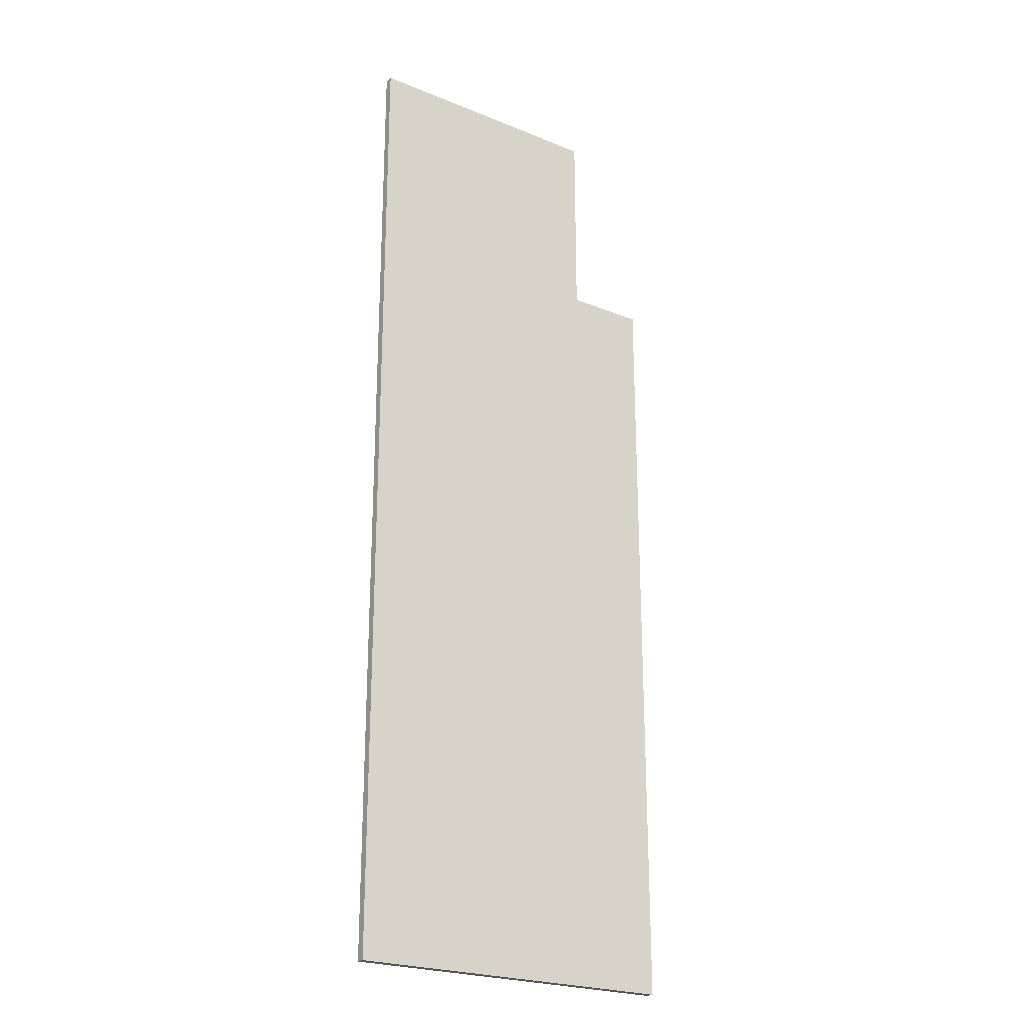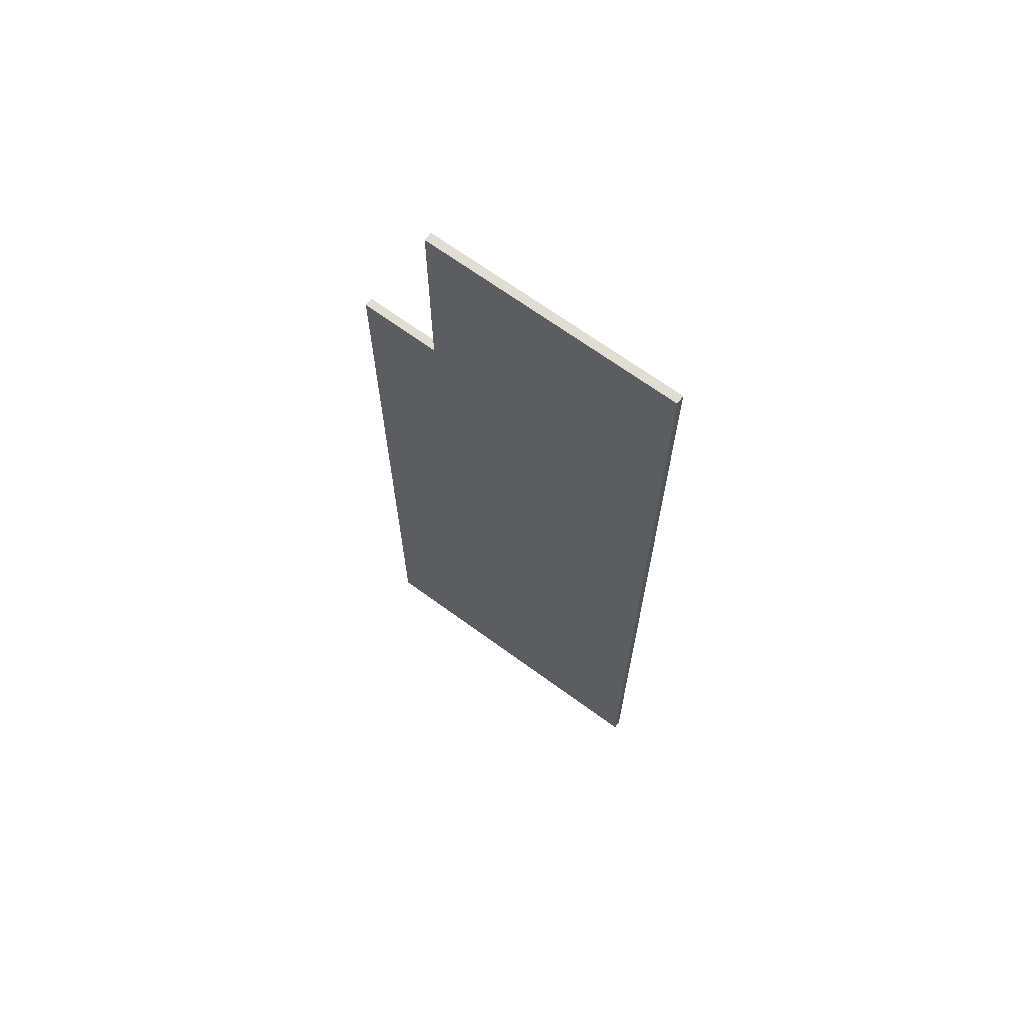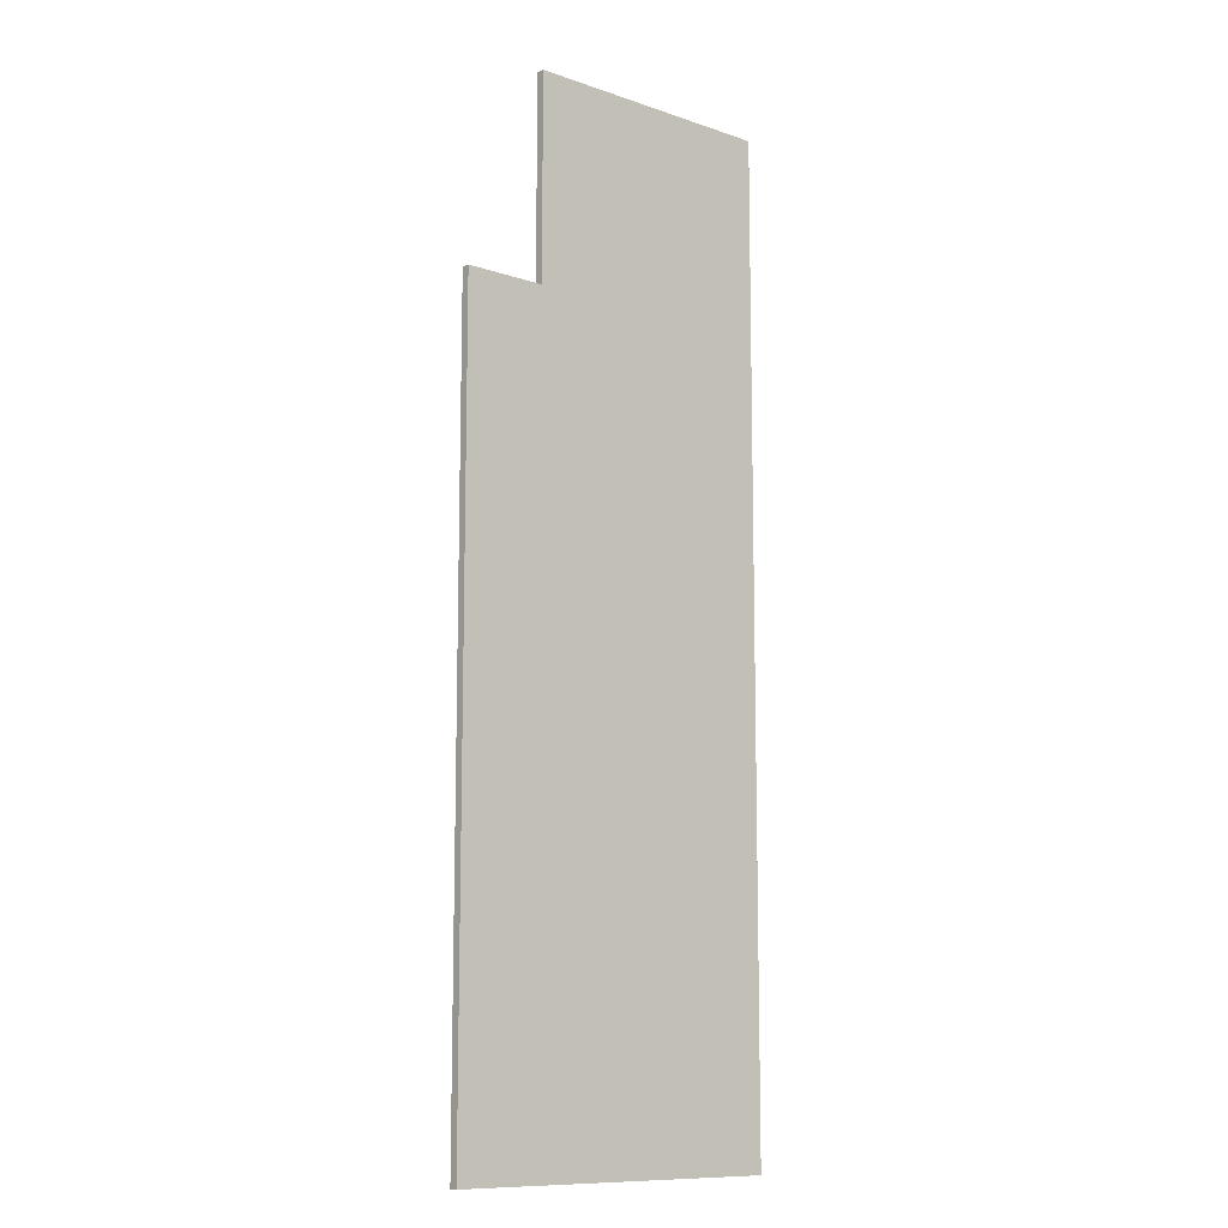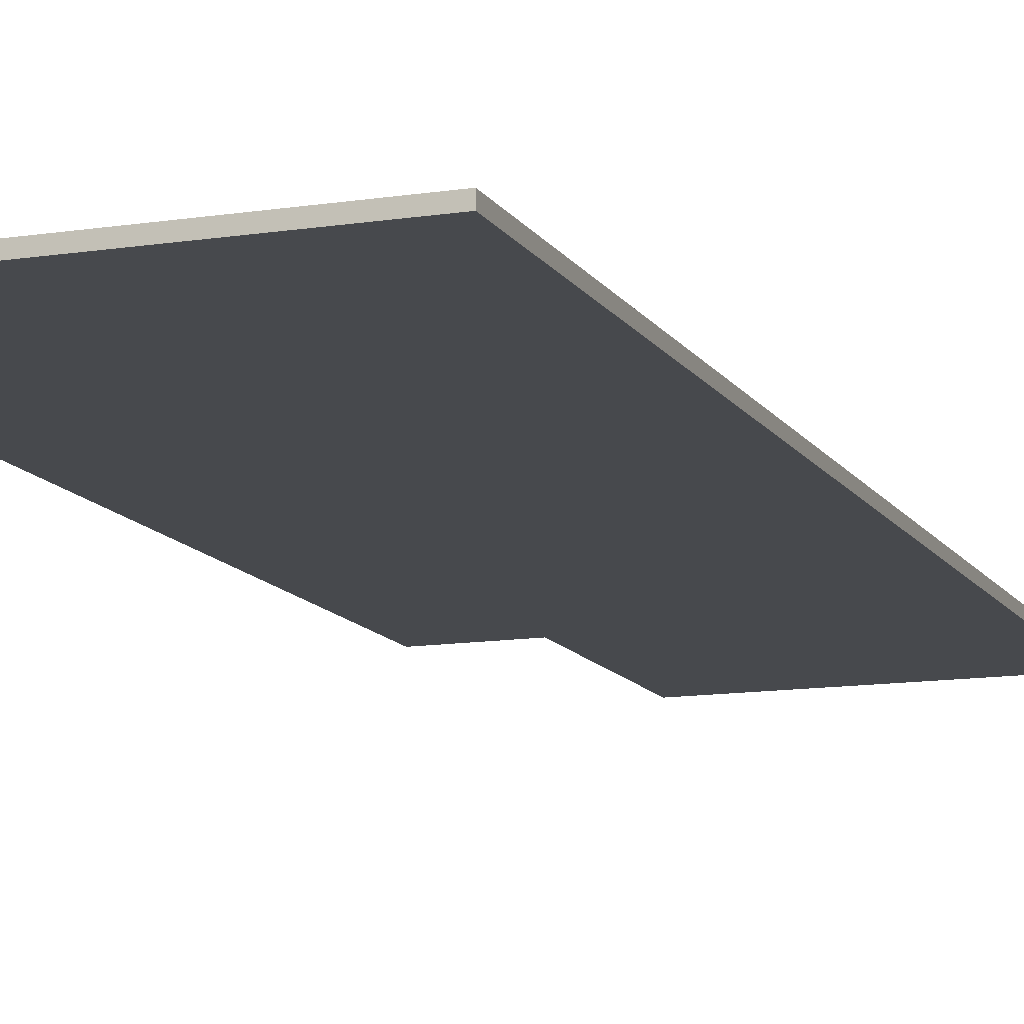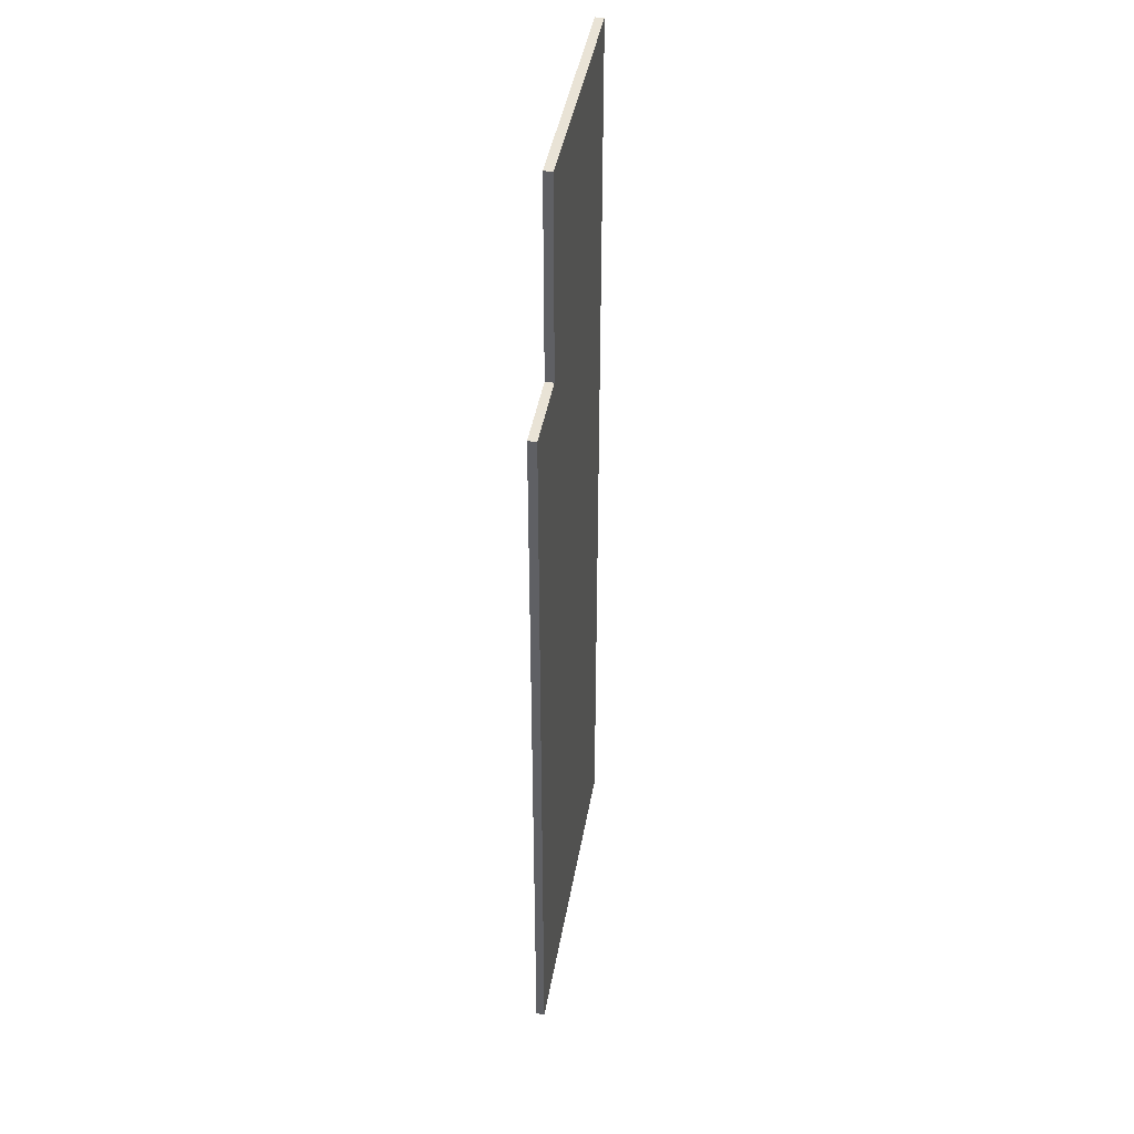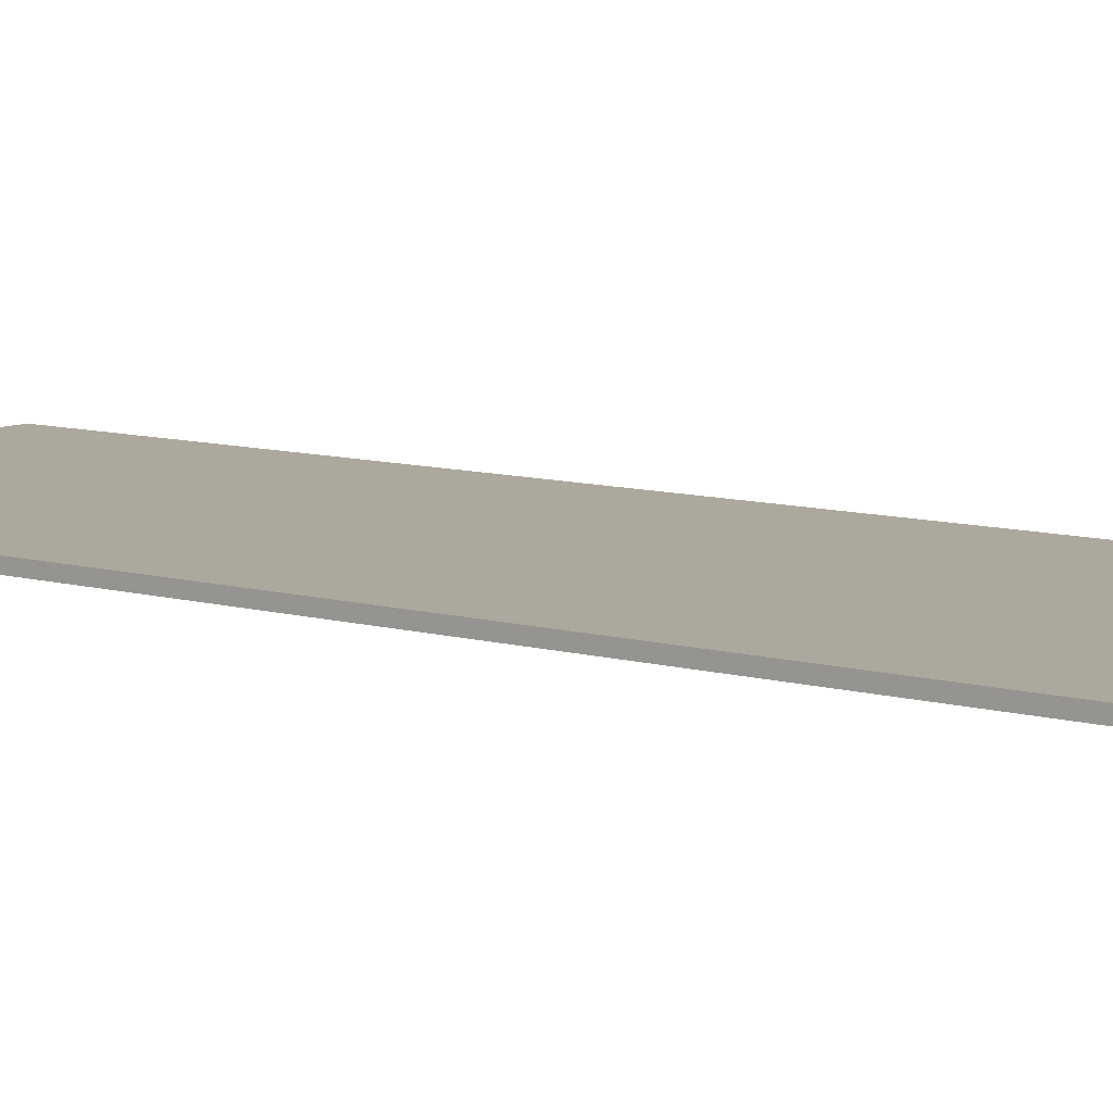
<metadata>
{"format":"obj","ext":"obj","renderer":"f3d","projection":"perspective","resolution":1024,"background":"white","views":[{"elev":-23.8,"azim":-34.1,"up":"+Z"},{"elev":68.2,"azim":-143.8,"up":"+Z"},{"elev":-11.0,"azim":140.1,"up":"+Z"},{"elev":-12.3,"azim":-159.7,"up":"+Y"},{"elev":42.1,"azim":99.7,"up":"+Z"},{"elev":8.7,"azim":-51.5,"up":"+Y"}]}
</metadata>
<code>
o Cube.4226_0173
v -1.194 0.213 -1.065
v -1.194 0.207 -1.065
v -1.431 0.213 -1.065
v -1.431 0.213 -0.372
v -1.431 0.207 -1.065
v -1.431 0.207 -0.372
v -1.251 0.213 -0.372
v -1.194 0.213 -0.516
v -1.251 0.213 -0.516
v -1.194 0.207 -0.516
v -1.251 0.207 -0.372
v -1.251 0.207 -0.516
f 7 6 11
f 3 6 4
f 2 3 1
f 10 1 8
f 12 6 5
f 8 12 10
f 9 11 12
f 3 4 9
f 7 4 6
f 3 5 6
f 2 5 3
f 10 2 1
f 5 2 12
f 2 10 12
f 12 11 6
f 8 9 12
f 9 7 11
f 4 7 9
f 9 8 1
f 1 3 9

</code>
